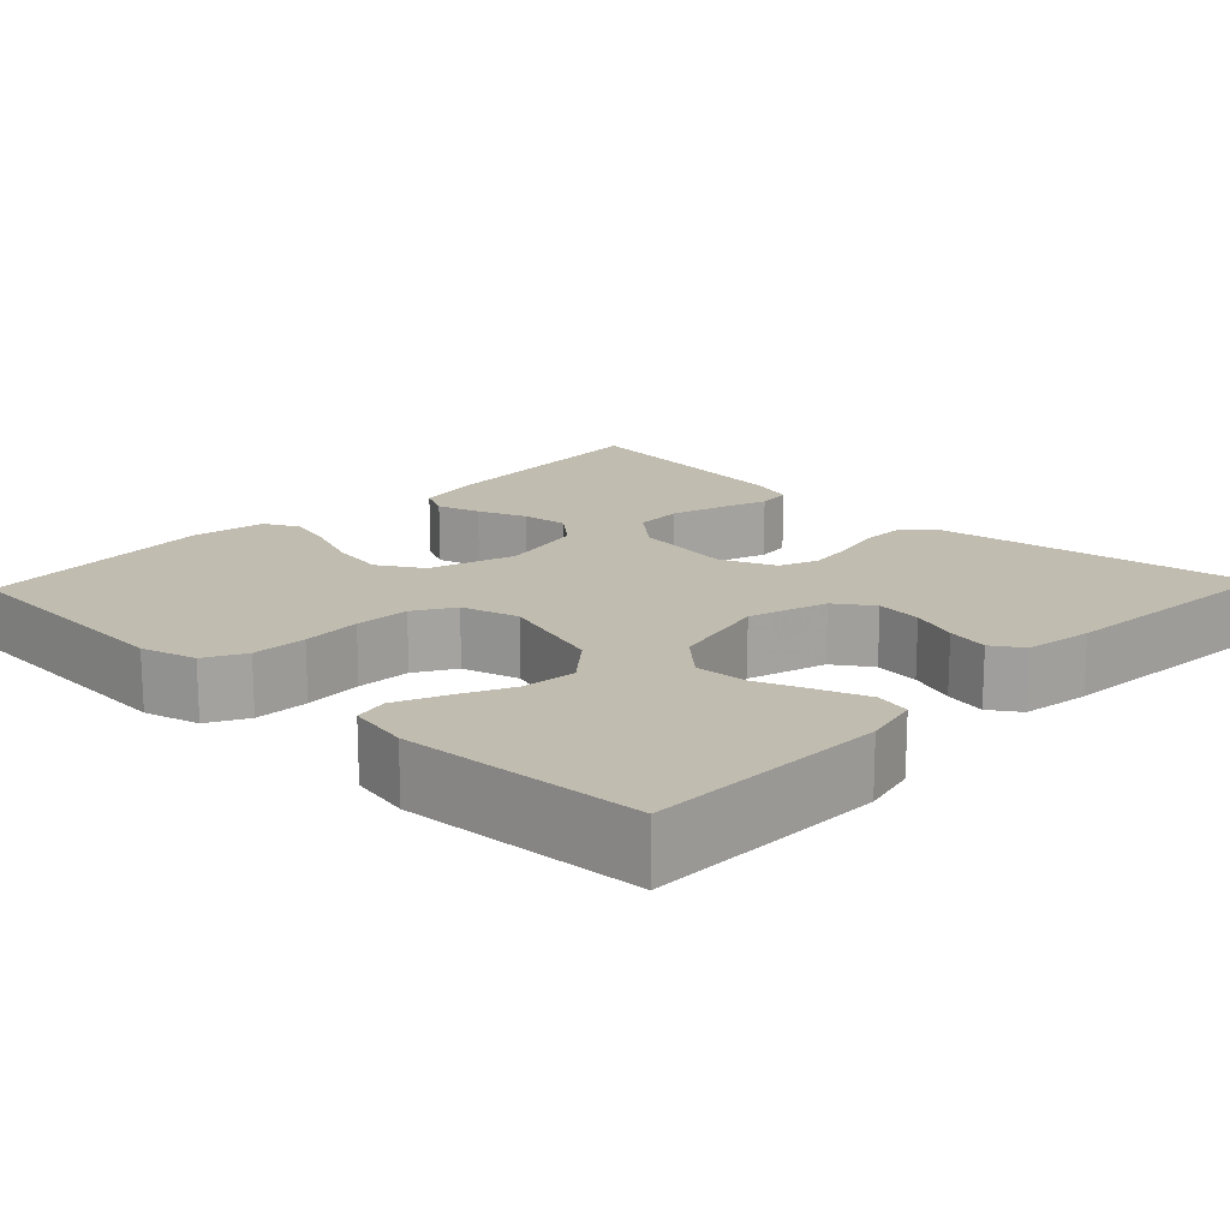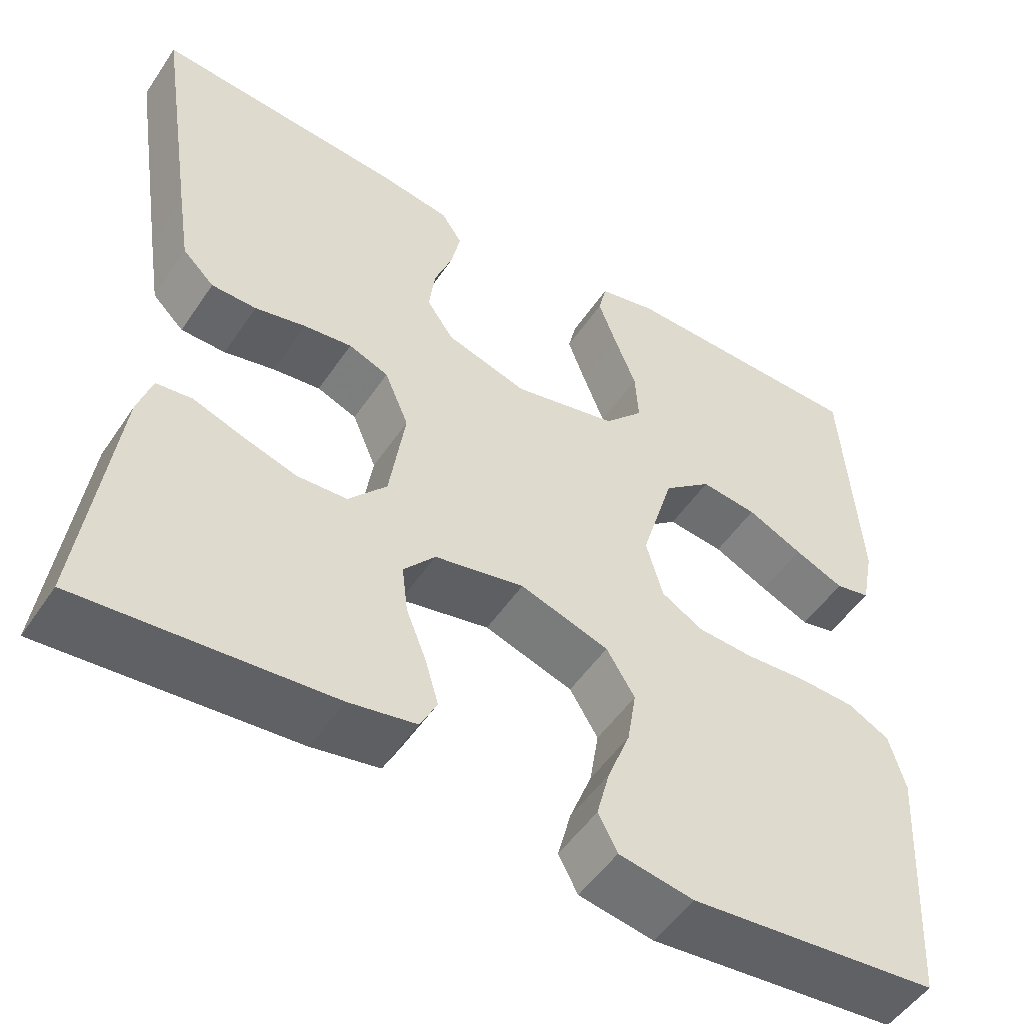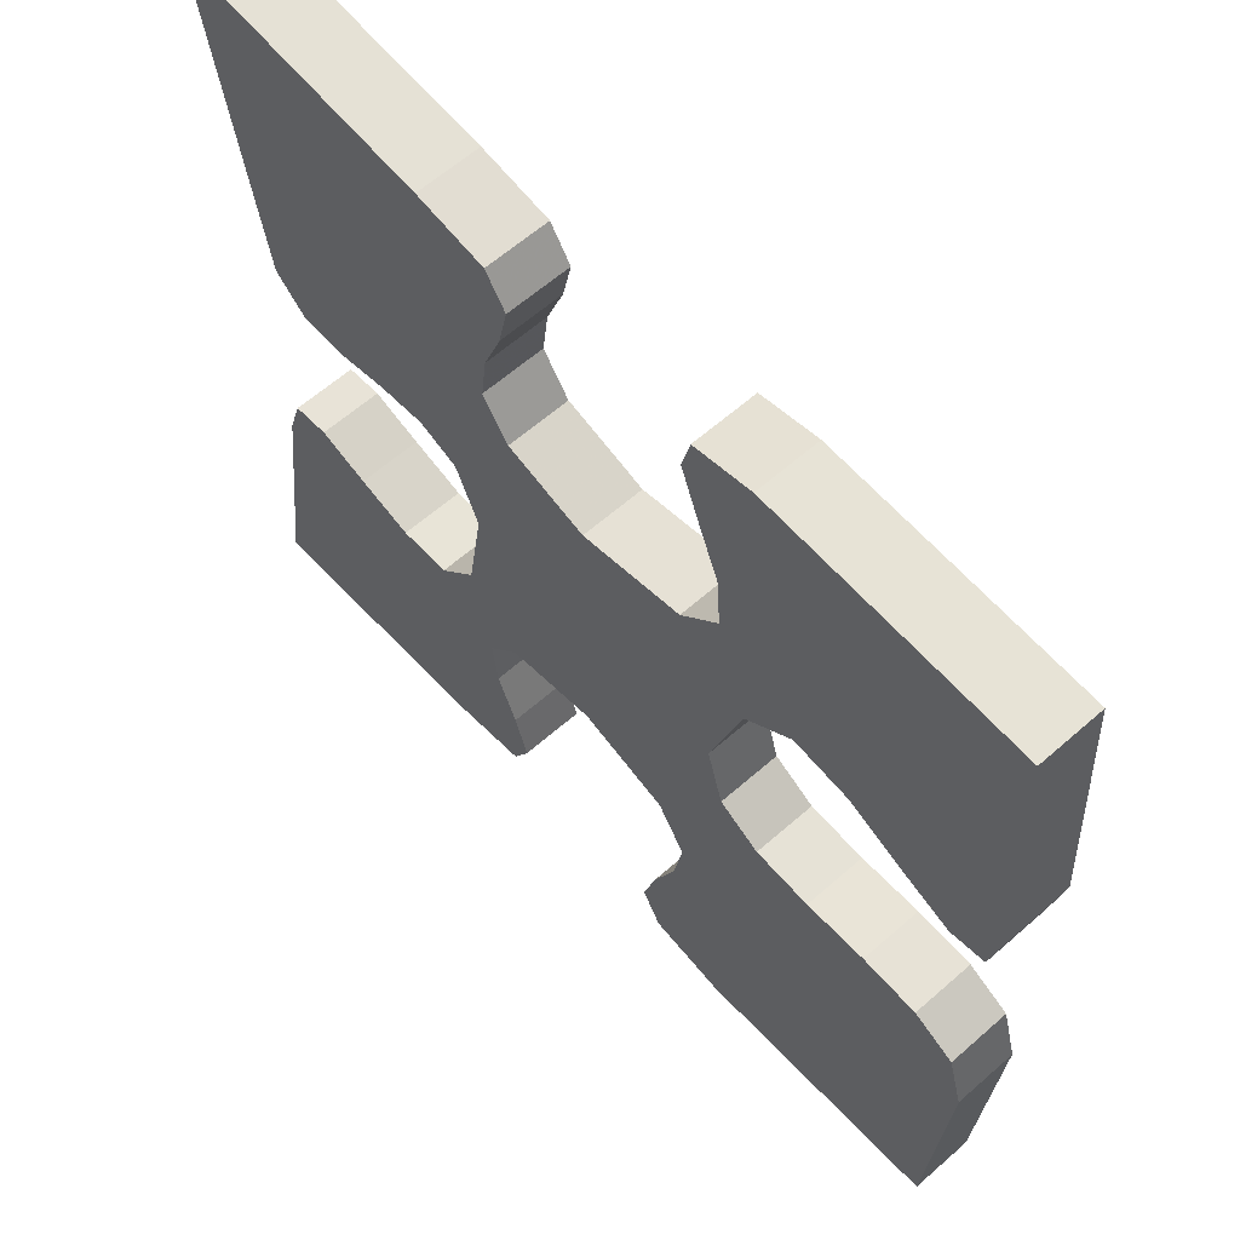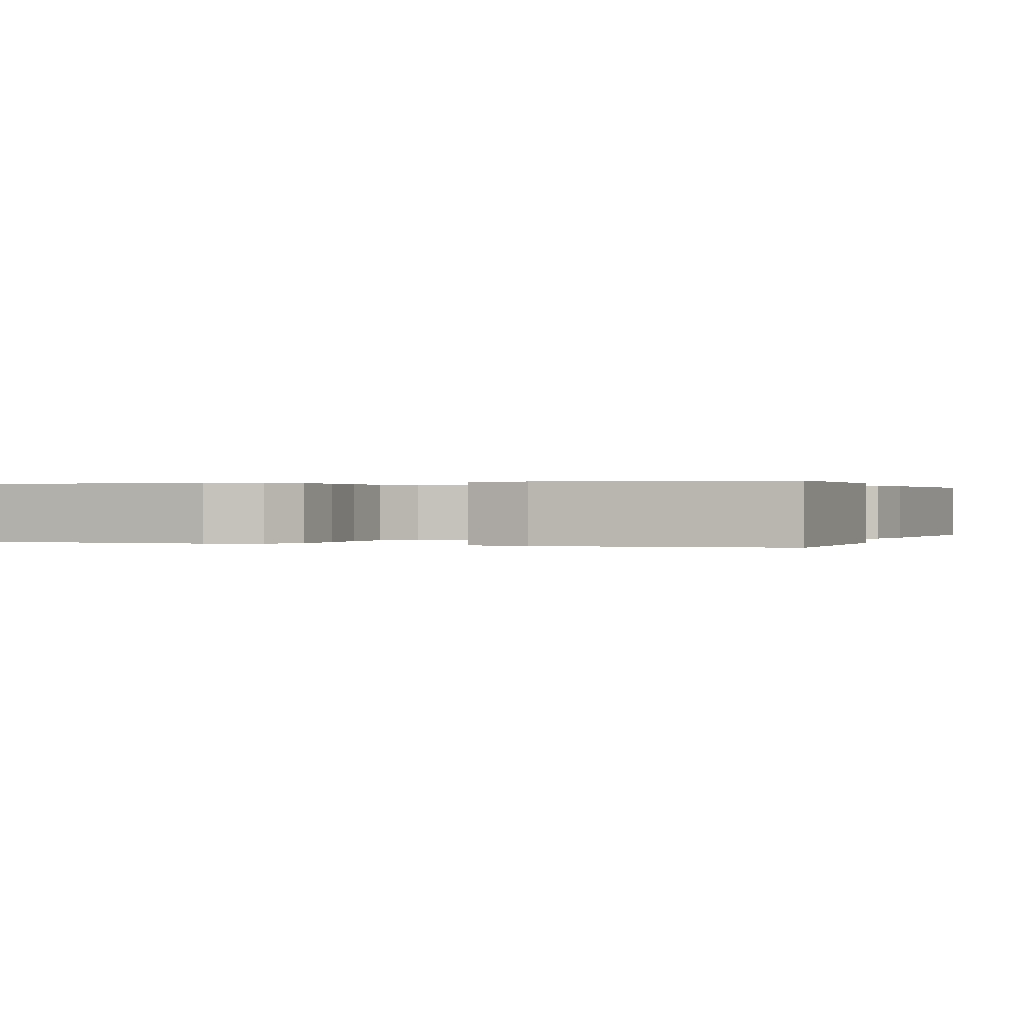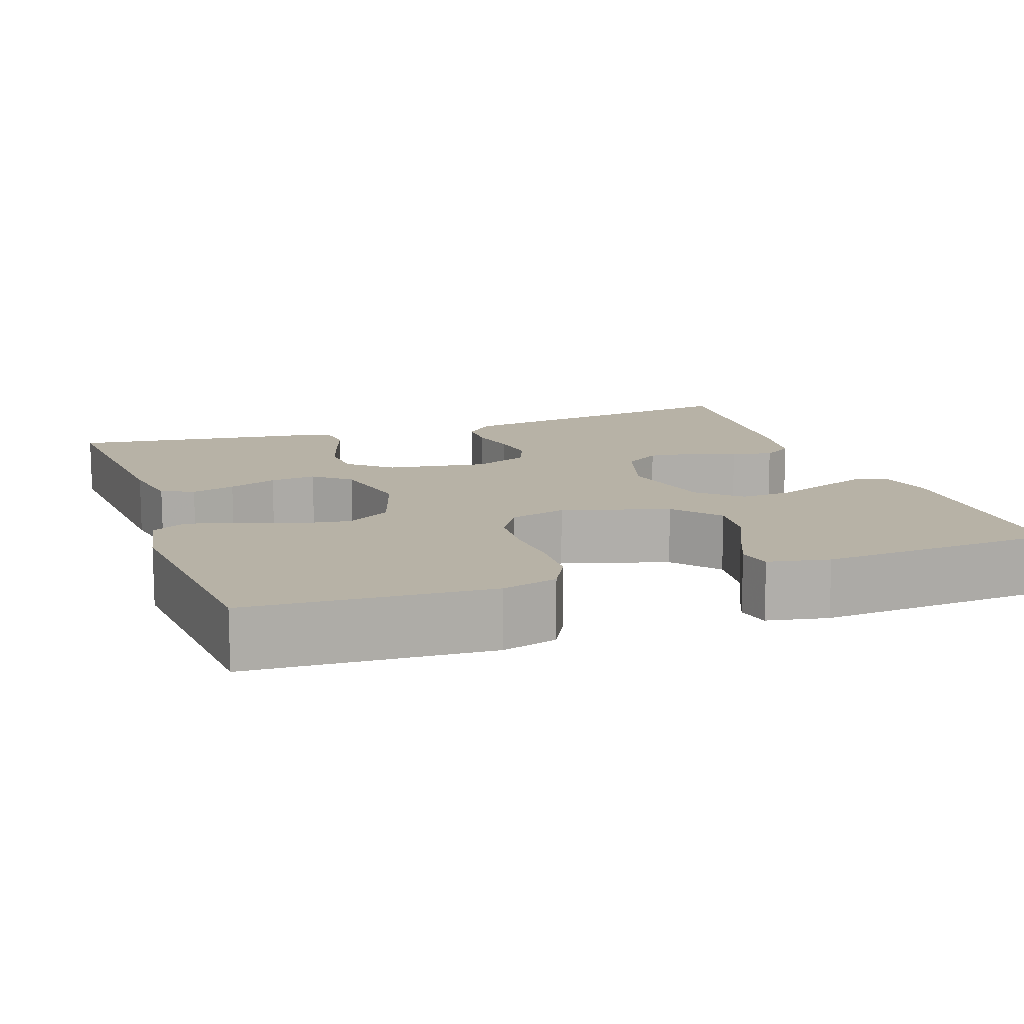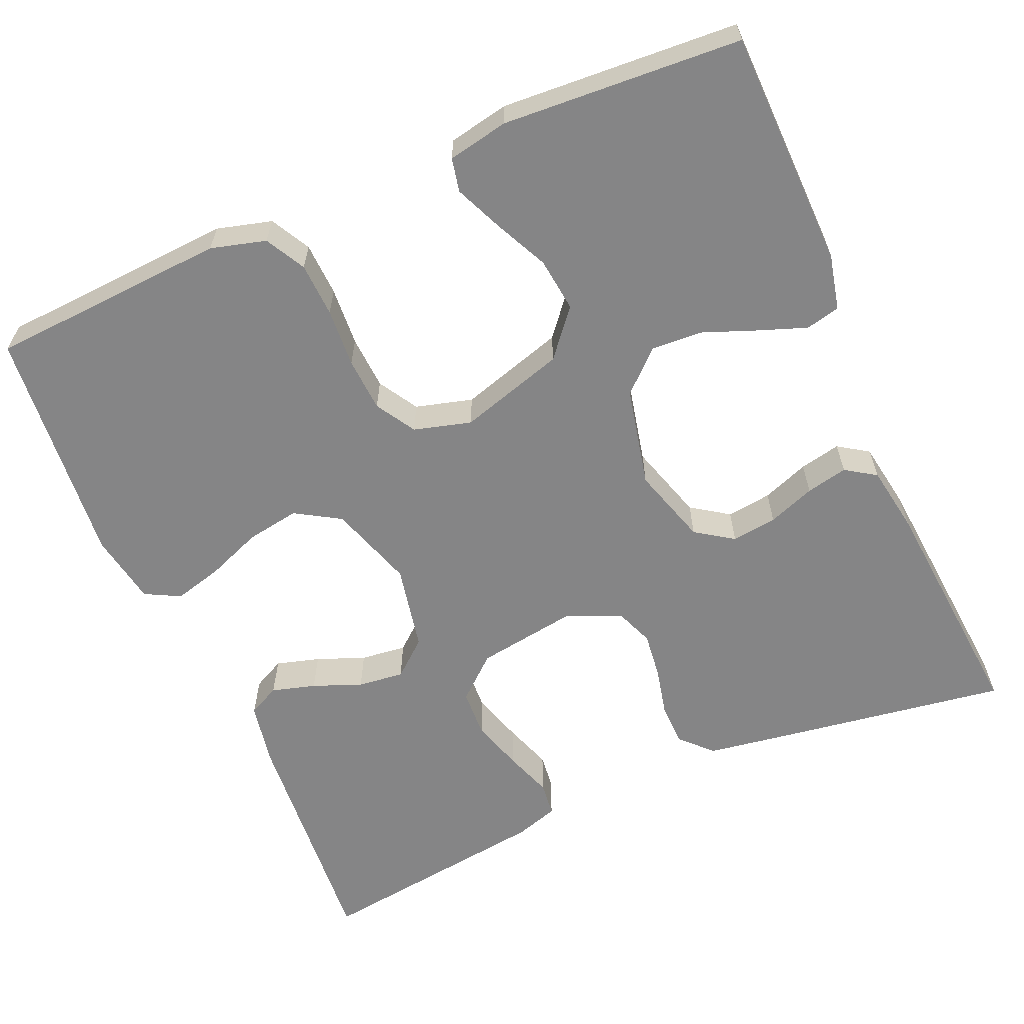
<metadata>
{"format":"obj","ext":"obj","renderer":"f3d","projection":"perspective","resolution":1024,"background":"white","views":[{"elev":16.6,"azim":-46.3,"up":"+Y"},{"elev":-51.3,"azim":147.1,"up":"+Z"},{"elev":62.1,"azim":-131.7,"up":"+Z"},{"elev":0.2,"azim":-69.3,"up":"+Y"},{"elev":12.5,"azim":-109.4,"up":"+Y"},{"elev":-61.9,"azim":-66.5,"up":"+Y"}]}
</metadata>
<code>
v -0.5 0.07 0.5
v -0.2 0.07 0.506
v -0.13 0.07 0.49
v -0.12 0.07 0.447
v -0.142 0.07 0.387
v -0.168 0.07 0.32
v -0.172 0.07 0.256
v -0.125 0.07 0.205
v 0 0.07 0.177
v 0.098 0.07 0.207
v 0.13 0.07 0.254
v 0.123 0.07 0.311
v 0.101 0.07 0.37
v 0.09 0.07 0.422
v 0.115 0.07 0.46
v 0.2 0.07 0.474
v 0.5 0.07 0.5
v 0.454 0.07 0.2
v 0.439 0.07 0.105
v 0.401 0.07 0.068
v 0.347 0.07 0.067
v 0.286 0.07 0.081
v 0.228 0.07 0.088
v 0.18 0.07 0.069
v 0.151 0.07 0
v 0.17 0.07 -0.126
v 0.216 0.07 -0.179
v 0.276 0.07 -0.182
v 0.341 0.07 -0.162
v 0.401 0.07 -0.141
v 0.444 0.07 -0.146
v 0.461 0.07 -0.2
v 0.5 0.07 -0.5
v 0.2 0.07 -0.476
v 0.119 0.07 -0.461
v 0.099 0.07 -0.421
v 0.115 0.07 -0.366
v 0.139 0.07 -0.305
v 0.146 0.07 -0.247
v 0.108 0.07 -0.202
v 0 0.07 -0.18
v -0.107 0.07 -0.215
v -0.141 0.07 -0.271
v -0.13 0.07 -0.338
v -0.103 0.07 -0.407
v -0.087 0.07 -0.468
v -0.11 0.07 -0.512
v -0.2 0.07 -0.528
v -0.5 0.07 -0.5
v -0.518 0.07 -0.2
v -0.499 0.07 -0.131
v -0.449 0.07 -0.104
v -0.381 0.07 -0.101
v -0.307 0.07 -0.106
v -0.239 0.07 -0.102
v -0.189 0.07 -0.072
v -0.169 0.07 0
v -0.209 0.07 0.133
v -0.267 0.07 0.181
v -0.335 0.07 0.173
v -0.402 0.07 0.141
v -0.462 0.07 0.115
v -0.504 0.07 0.124
v -0.519 0.07 0.2
v -0.5 0 0.5
v -0.2 0 0.506
v -0.13 0 0.49
v -0.12 0 0.447
v -0.142 0 0.387
v -0.168 0 0.32
v -0.172 0 0.256
v -0.125 0 0.205
v 0 0 0.177
v 0.098 0 0.207
v 0.13 0 0.254
v 0.123 0 0.311
v 0.101 0 0.37
v 0.09 0 0.422
v 0.115 0 0.46
v 0.2 0 0.474
v 0.5 0 0.5
v 0.454 0 0.2
v 0.439 0 0.105
v 0.401 0 0.068
v 0.347 0 0.067
v 0.286 0 0.081
v 0.228 0 0.088
v 0.18 0 0.069
v 0.151 0 0
v 0.17 0 -0.126
v 0.216 0 -0.179
v 0.276 0 -0.182
v 0.341 0 -0.162
v 0.401 0 -0.141
v 0.444 0 -0.146
v 0.461 0 -0.2
v 0.5 0 -0.5
v 0.2 0 -0.476
v 0.119 0 -0.461
v 0.099 0 -0.421
v 0.115 0 -0.366
v 0.139 0 -0.305
v 0.146 0 -0.247
v 0.108 0 -0.202
v 0 0 -0.18
v -0.107 0 -0.215
v -0.141 0 -0.271
v -0.13 0 -0.338
v -0.103 0 -0.407
v -0.087 0 -0.468
v -0.11 0 -0.512
v -0.2 0 -0.528
v -0.5 0 -0.5
v -0.518 0 -0.2
v -0.499 0 -0.131
v -0.449 0 -0.104
v -0.381 0 -0.101
v -0.307 0 -0.106
v -0.239 0 -0.102
v -0.189 0 -0.072
v -0.169 0 0
v -0.209 0 0.133
v -0.267 0 0.181
v -0.335 0 0.173
v -0.402 0 0.141
v -0.462 0 0.115
v -0.504 0 0.124
v -0.519 0 0.2
f 4 5 6
f 3 4 6
f 2 3 6
f 1 2 6
f 64 1 6
f 63 64 6
f 62 63 6
f 61 62 6
f 60 61 6
f 59 60 6 7
f 58 59 7 8
f 57 58 8 9
f 56 57 9 10
f 52 53 54
f 51 52 54
f 50 51 54
f 49 50 54
f 48 49 54
f 47 48 54
f 46 47 54
f 45 46 54
f 44 45 54
f 43 44 54 55
f 42 43 55 56
f 36 37 38
f 35 36 38
f 34 35 38
f 33 34 38
f 32 33 38
f 31 32 38
f 30 31 38
f 29 30 38
f 28 29 38 39
f 27 28 39 40
f 20 21 22
f 19 20 22
f 18 19 22
f 17 18 22
f 16 17 22
f 15 16 22
f 14 15 22
f 13 14 22
f 12 13 22
f 11 12 22 23
f 10 11 23 24
f 10 24 25
f 56 10 25
f 42 56 25
f 41 42 25
f 26 27 40 41
f 25 26 41
f 70 69 68
f 70 68 67
f 70 67 66
f 70 66 65
f 70 65 128
f 70 128 127
f 70 127 126
f 70 126 125
f 70 125 124
f 71 70 124 123
f 72 71 123 122
f 73 72 122 121
f 74 73 121 120
f 118 117 116
f 118 116 115
f 118 115 114
f 118 114 113
f 118 113 112
f 118 112 111
f 118 111 110
f 118 110 109
f 118 109 108
f 119 118 108 107
f 120 119 107 106
f 102 101 100
f 102 100 99
f 102 99 98
f 102 98 97
f 102 97 96
f 102 96 95
f 102 95 94
f 102 94 93
f 103 102 93 92
f 104 103 92 91
f 86 85 84
f 86 84 83
f 86 83 82
f 86 82 81
f 86 81 80
f 86 80 79
f 86 79 78
f 86 78 77
f 86 77 76
f 87 86 76 75
f 88 87 75 74
f 89 88 74
f 89 74 120
f 89 120 106
f 89 106 105
f 105 104 91 90
f 105 90 89
f 1 65 66 2
f 2 66 67 3
f 3 67 68 4
f 4 68 69 5
f 5 69 70 6
f 6 70 71 7
f 7 71 72 8
f 8 72 73 9
f 9 73 74 10
f 10 74 75 11
f 11 75 76 12
f 12 76 77 13
f 13 77 78 14
f 14 78 79 15
f 15 79 80 16
f 16 80 81 17
f 17 81 82 18
f 18 82 83 19
f 19 83 84 20
f 20 84 85 21
f 21 85 86 22
f 22 86 87 23
f 23 87 88 24
f 24 88 89 25
f 25 89 90 26
f 26 90 91 27
f 27 91 92 28
f 28 92 93 29
f 29 93 94 30
f 30 94 95 31
f 31 95 96 32
f 32 96 97 33
f 33 97 98 34
f 34 98 99 35
f 35 99 100 36
f 36 100 101 37
f 37 101 102 38
f 38 102 103 39
f 39 103 104 40
f 40 104 105 41
f 41 105 106 42
f 42 106 107 43
f 43 107 108 44
f 44 108 109 45
f 45 109 110 46
f 46 110 111 47
f 47 111 112 48
f 48 112 113 49
f 49 113 114 50
f 50 114 115 51
f 51 115 116 52
f 52 116 117 53
f 53 117 118 54
f 54 118 119 55
f 55 119 120 56
f 56 120 121 57
f 57 121 122 58
f 58 122 123 59
f 59 123 124 60
f 60 124 125 61
f 61 125 126 62
f 62 126 127 63
f 63 127 128 64
f 64 128 65 1

</code>
